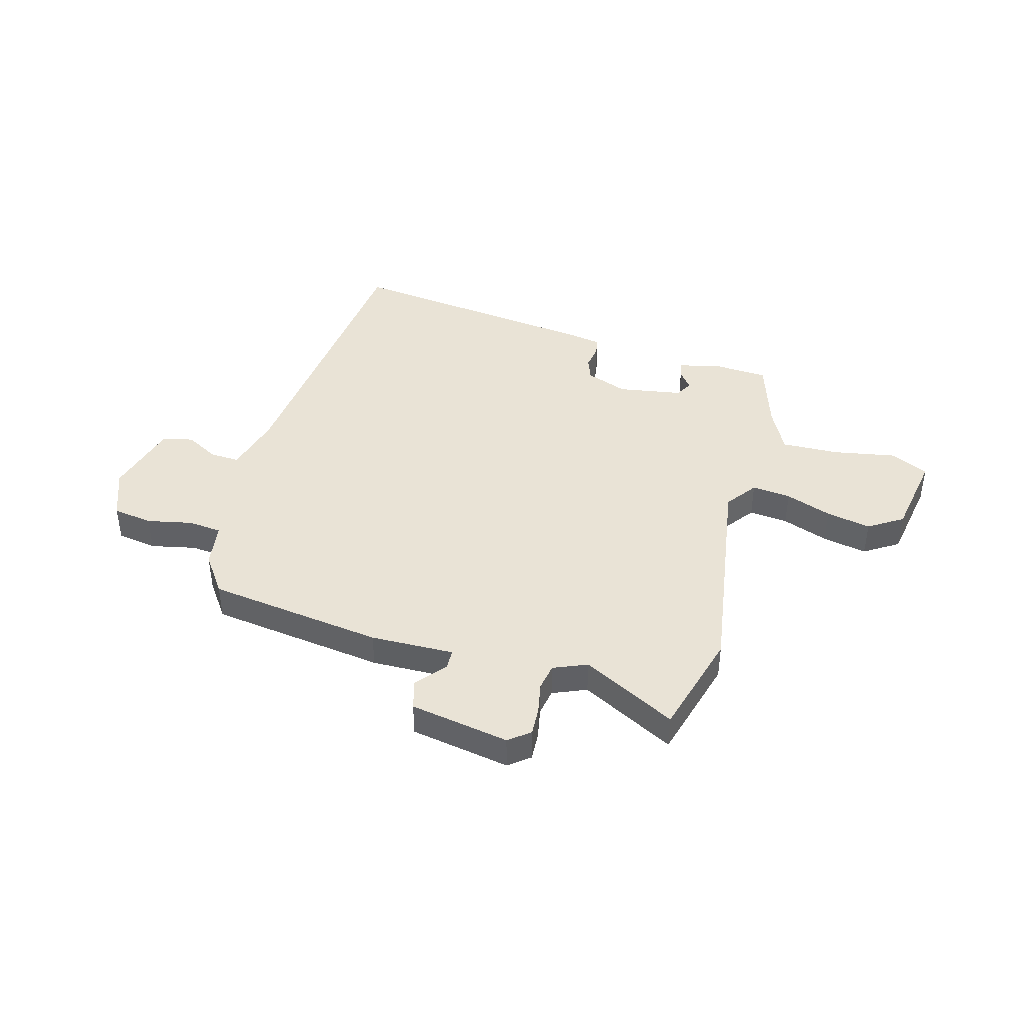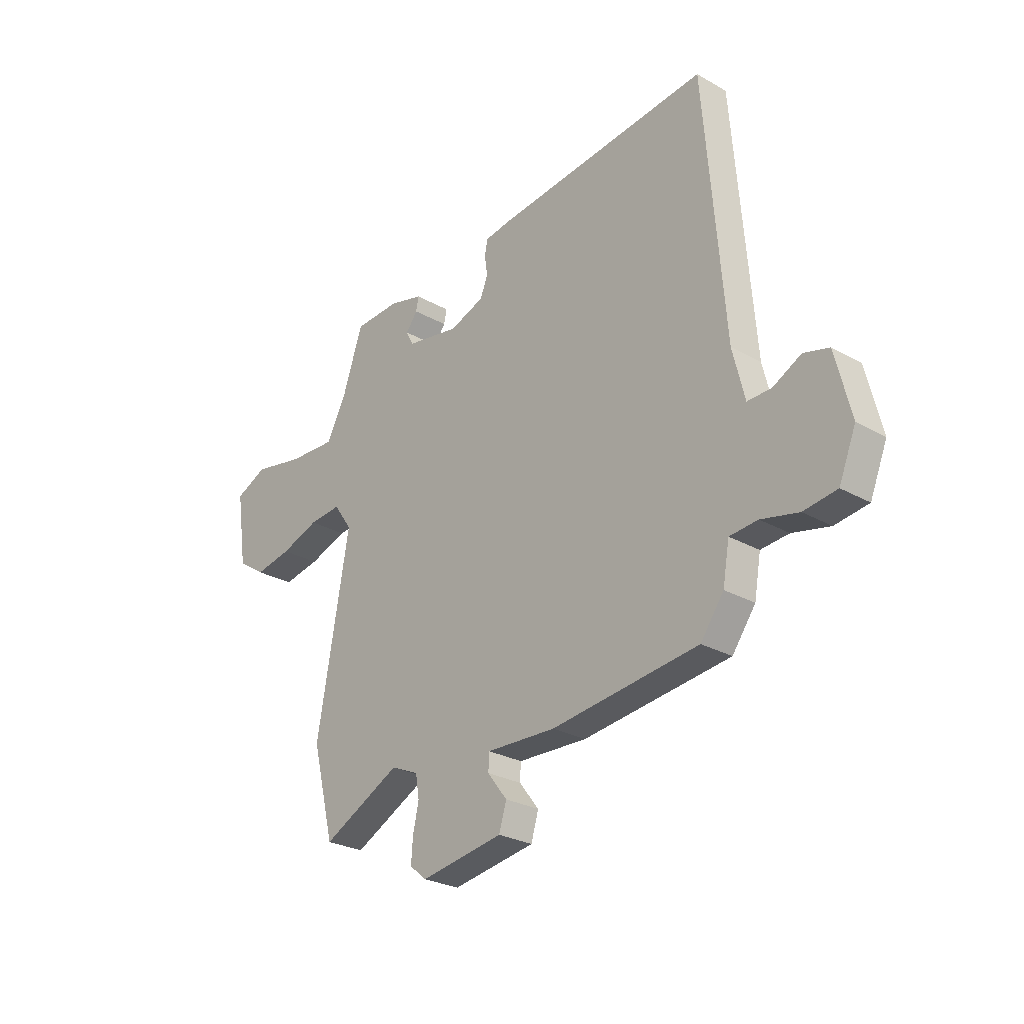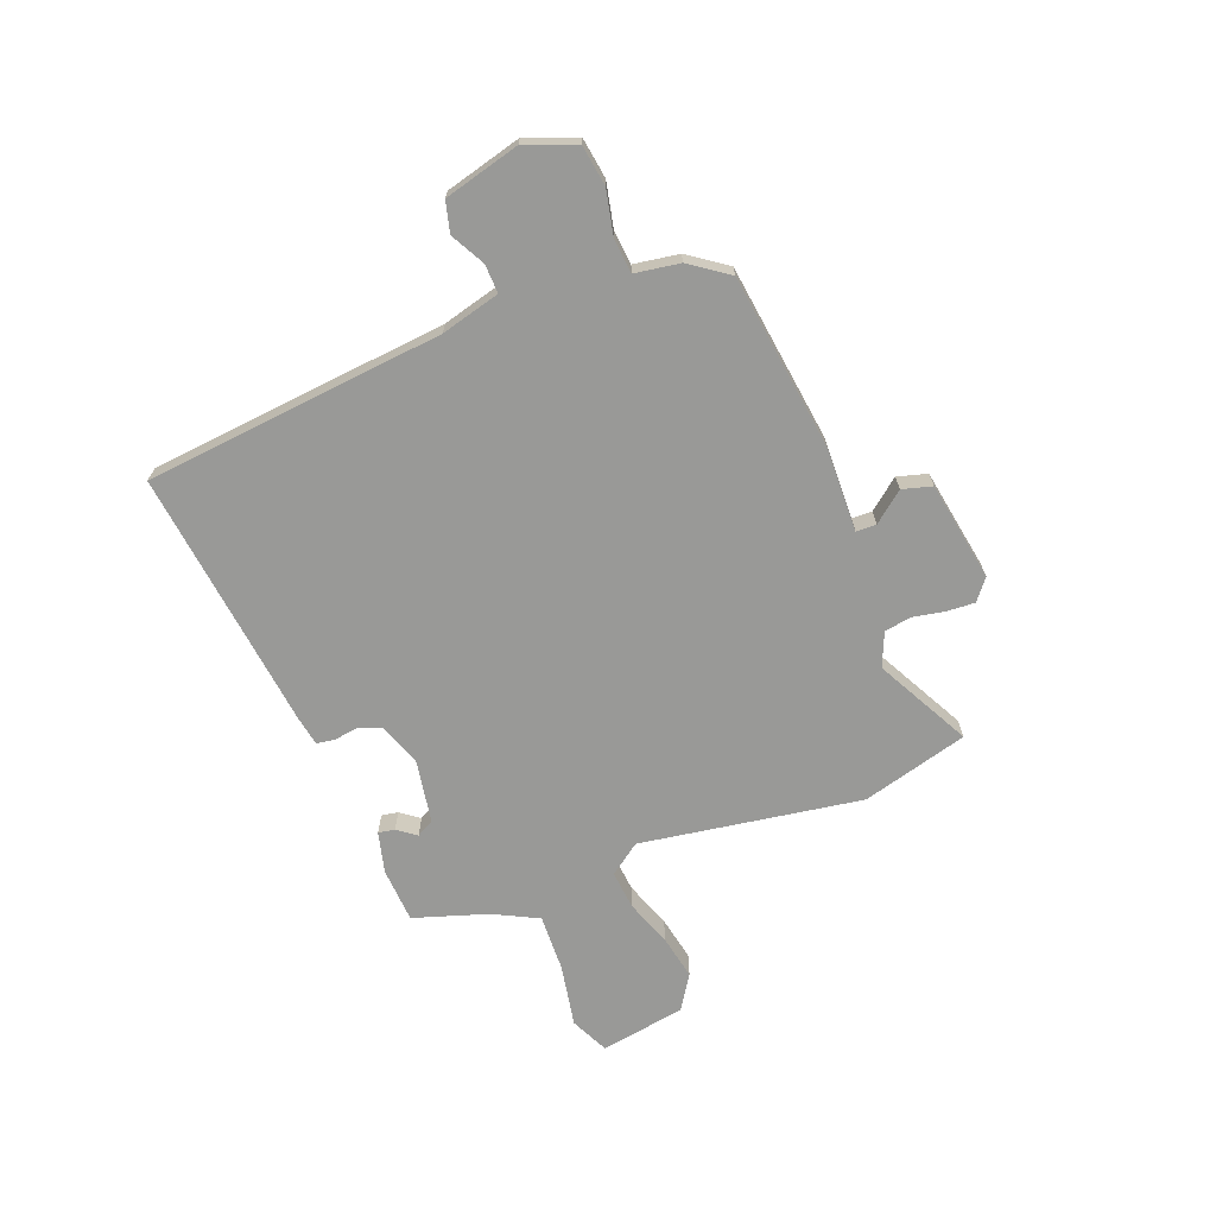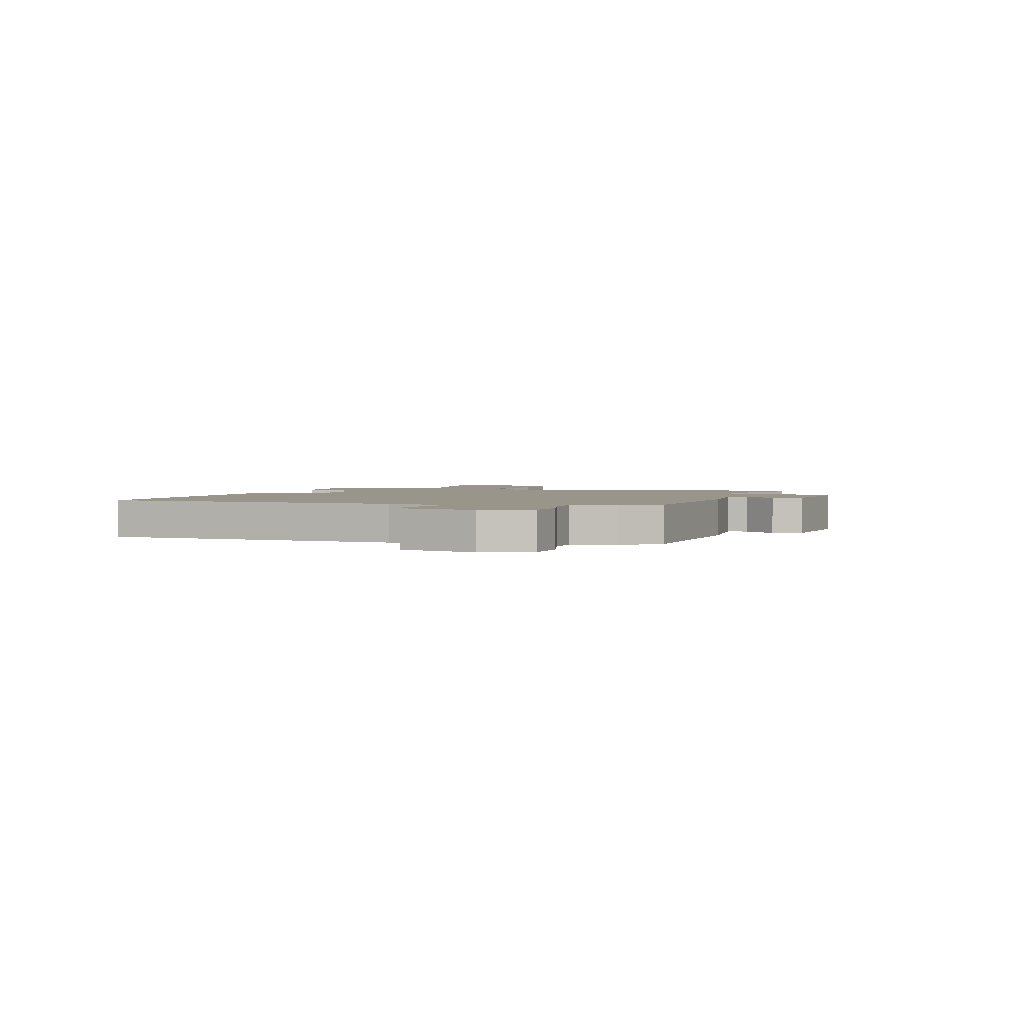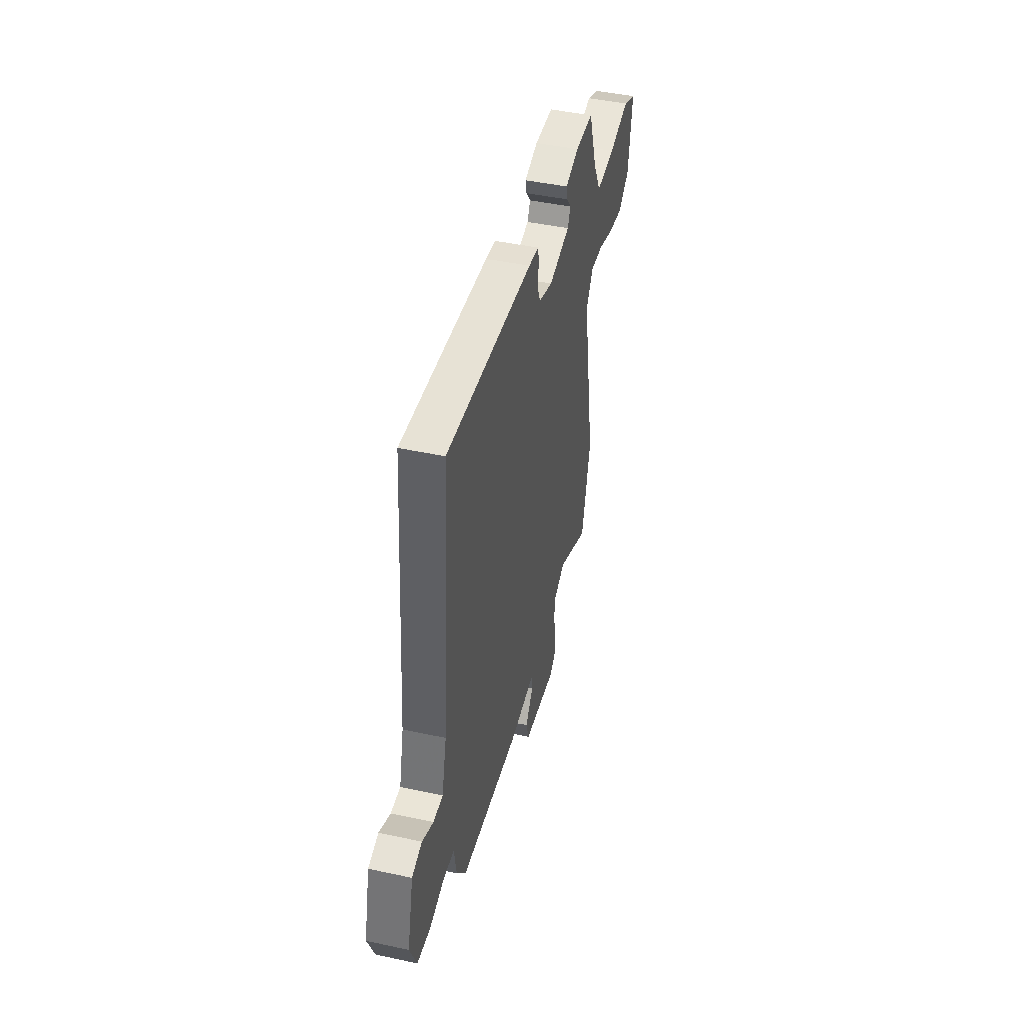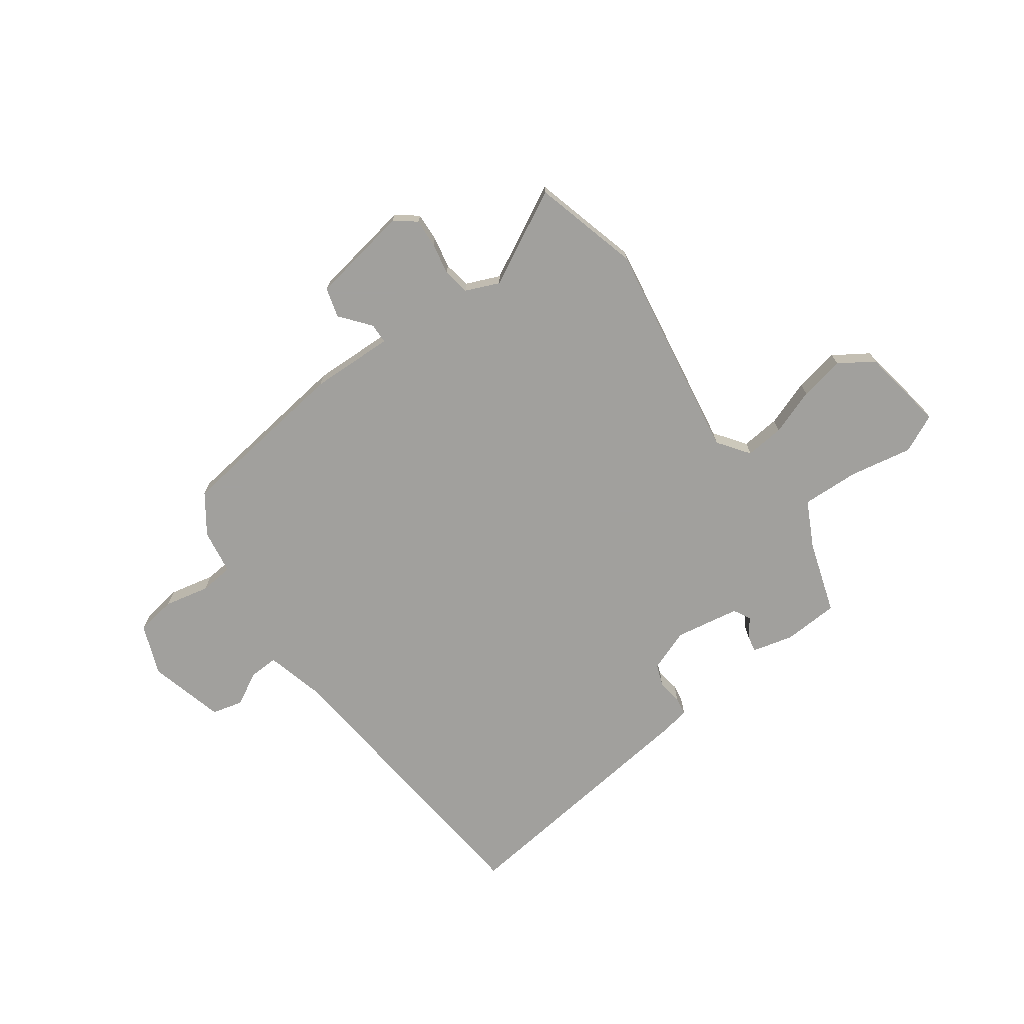
<metadata>
{"format":"obj","ext":"obj","renderer":"f3d","projection":"perspective","resolution":1024,"background":"white","views":[{"elev":42.0,"azim":-163.2,"up":"+Y"},{"elev":-27.1,"azim":48.8,"up":"+Z"},{"elev":-68.8,"azim":112.2,"up":"+Y"},{"elev":2.2,"azim":106.3,"up":"+Y"},{"elev":45.3,"azim":104.0,"up":"+Z"},{"elev":-71.7,"azim":-143.2,"up":"+Y"}]}
</metadata>
<code>
v -0.48 0.07 -0.58
v -0.531 0.07 -0.378
v -0.457 0.07 0.039
v -0.499 0.07 0.099
v -0.573 0.07 0.093
v -0.661 0.07 0.063
v -0.746 0.07 0.048
v -0.81 0.07 0.091
v -0.834 0.07 0.253
v -0.761 0.07 0.286
v -0.643 0.07 0.262
v -0.534 0.07 0.256
v -0.489 0.07 0.341
v -0.442 0.07 0.479
v -0.337 0.07 0.483
v -0.26 0.07 0.462
v -0.266 0.07 0.431
v -0.293 0.07 0.396
v -0.276 0.07 0.363
v -0.154 0.07 0.34
v -0.074 0.07 0.368
v -0.057 0.07 0.411
v -0.063 0.07 0.457
v -0.057 0.07 0.491
v 0.001 0.07 0.5
v 0.497 0.07 0.55
v 0.542 0.07 -0.018
v 0.569 0.07 -0.13
v 0.624 0.07 -0.129
v 0.688 0.07 -0.096
v 0.746 0.07 -0.112
v 0.781 0.07 -0.256
v 0.742 0.07 -0.351
v 0.666 0.07 -0.361
v 0.581 0.07 -0.341
v 0.517 0.07 -0.346
v 0.502 0.07 -0.431
v 0.449 0.07 -0.503
v 0.114 0.07 -0.541
v -0.044 0.07 -0.534
v -0.046 0.07 -0.572
v -0.001 0.07 -0.63
v -0.018 0.07 -0.686
v -0.207 0.07 -0.715
v -0.246 0.07 -0.683
v -0.242 0.07 -0.629
v -0.229 0.07 -0.569
v -0.237 0.07 -0.518
v -0.3 0.07 -0.49
v -0.48 0 -0.58
v -0.531 0 -0.378
v -0.457 0 0.039
v -0.499 0 0.099
v -0.573 0 0.093
v -0.661 0 0.063
v -0.746 0 0.048
v -0.81 0 0.091
v -0.834 0 0.253
v -0.761 0 0.286
v -0.643 0 0.262
v -0.534 0 0.256
v -0.489 0 0.341
v -0.442 0 0.479
v -0.337 0 0.483
v -0.26 0 0.462
v -0.266 0 0.431
v -0.293 0 0.396
v -0.276 0 0.363
v -0.154 0 0.34
v -0.074 0 0.368
v -0.057 0 0.411
v -0.063 0 0.457
v -0.057 0 0.491
v 0.001 0 0.5
v 0.497 0 0.55
v 0.542 0 -0.018
v 0.569 0 -0.13
v 0.624 0 -0.129
v 0.688 0 -0.096
v 0.746 0 -0.112
v 0.781 0 -0.256
v 0.742 0 -0.351
v 0.666 0 -0.361
v 0.581 0 -0.341
v 0.517 0 -0.346
v 0.502 0 -0.431
v 0.449 0 -0.503
v 0.114 0 -0.541
v -0.044 0 -0.534
v -0.046 0 -0.572
v -0.001 0 -0.63
v -0.018 0 -0.686
v -0.207 0 -0.715
v -0.246 0 -0.683
v -0.242 0 -0.629
v -0.229 0 -0.569
v -0.237 0 -0.518
v -0.3 0 -0.49
f 44 45 46 47
f 42 43 44 47
f 41 42 47 48
f 40 41 48 49
f 36 37 38 39
f 36 39 40 49
f 32 33 34 35
f 32 35 36
f 29 30 31 32
f 28 29 32 36
f 27 28 36 49
f 22 23 24 25
f 21 22 25 26
f 20 21 26 27
f 15 16 17 18
f 13 14 15 18
f 12 13 18 19
f 8 9 10 11
f 8 11 12
f 5 6 7 8
f 4 5 8 12
f 3 4 12 19
f 19 20 27 49
f 3 19 49
f 1 2 3 49
f 96 95 94 93
f 96 93 92 91
f 97 96 91 90
f 98 97 90 89
f 88 87 86 85
f 98 89 88 85
f 84 83 82 81
f 85 84 81
f 81 80 79 78
f 85 81 78 77
f 98 85 77 76
f 74 73 72 71
f 75 74 71 70
f 76 75 70 69
f 67 66 65 64
f 67 64 63 62
f 68 67 62 61
f 60 59 58 57
f 61 60 57
f 57 56 55 54
f 61 57 54 53
f 68 61 53 52
f 98 76 69 68
f 98 68 52
f 98 52 51 50
f 1 50 51 2
f 2 51 52 3
f 3 52 53 4
f 4 53 54 5
f 5 54 55 6
f 6 55 56 7
f 7 56 57 8
f 8 57 58 9
f 9 58 59 10
f 10 59 60 11
f 11 60 61 12
f 12 61 62 13
f 13 62 63 14
f 14 63 64 15
f 15 64 65 16
f 16 65 66 17
f 17 66 67 18
f 18 67 68 19
f 19 68 69 20
f 20 69 70 21
f 21 70 71 22
f 22 71 72 23
f 23 72 73 24
f 24 73 74 25
f 25 74 75 26
f 26 75 76 27
f 27 76 77 28
f 28 77 78 29
f 29 78 79 30
f 30 79 80 31
f 31 80 81 32
f 32 81 82 33
f 33 82 83 34
f 34 83 84 35
f 35 84 85 36
f 36 85 86 37
f 37 86 87 38
f 38 87 88 39
f 39 88 89 40
f 40 89 90 41
f 41 90 91 42
f 42 91 92 43
f 43 92 93 44
f 44 93 94 45
f 45 94 95 46
f 46 95 96 47
f 47 96 97 48
f 48 97 98 49
f 49 98 50 1

</code>
